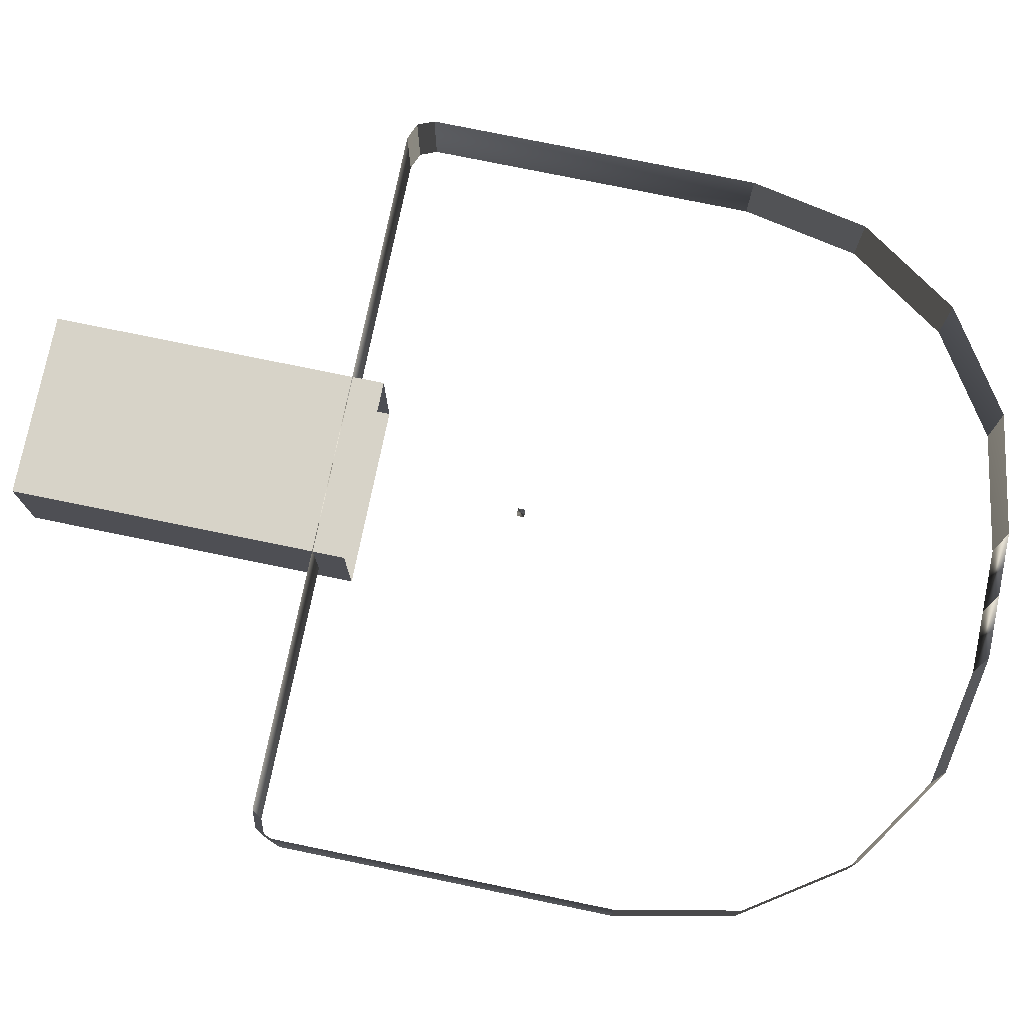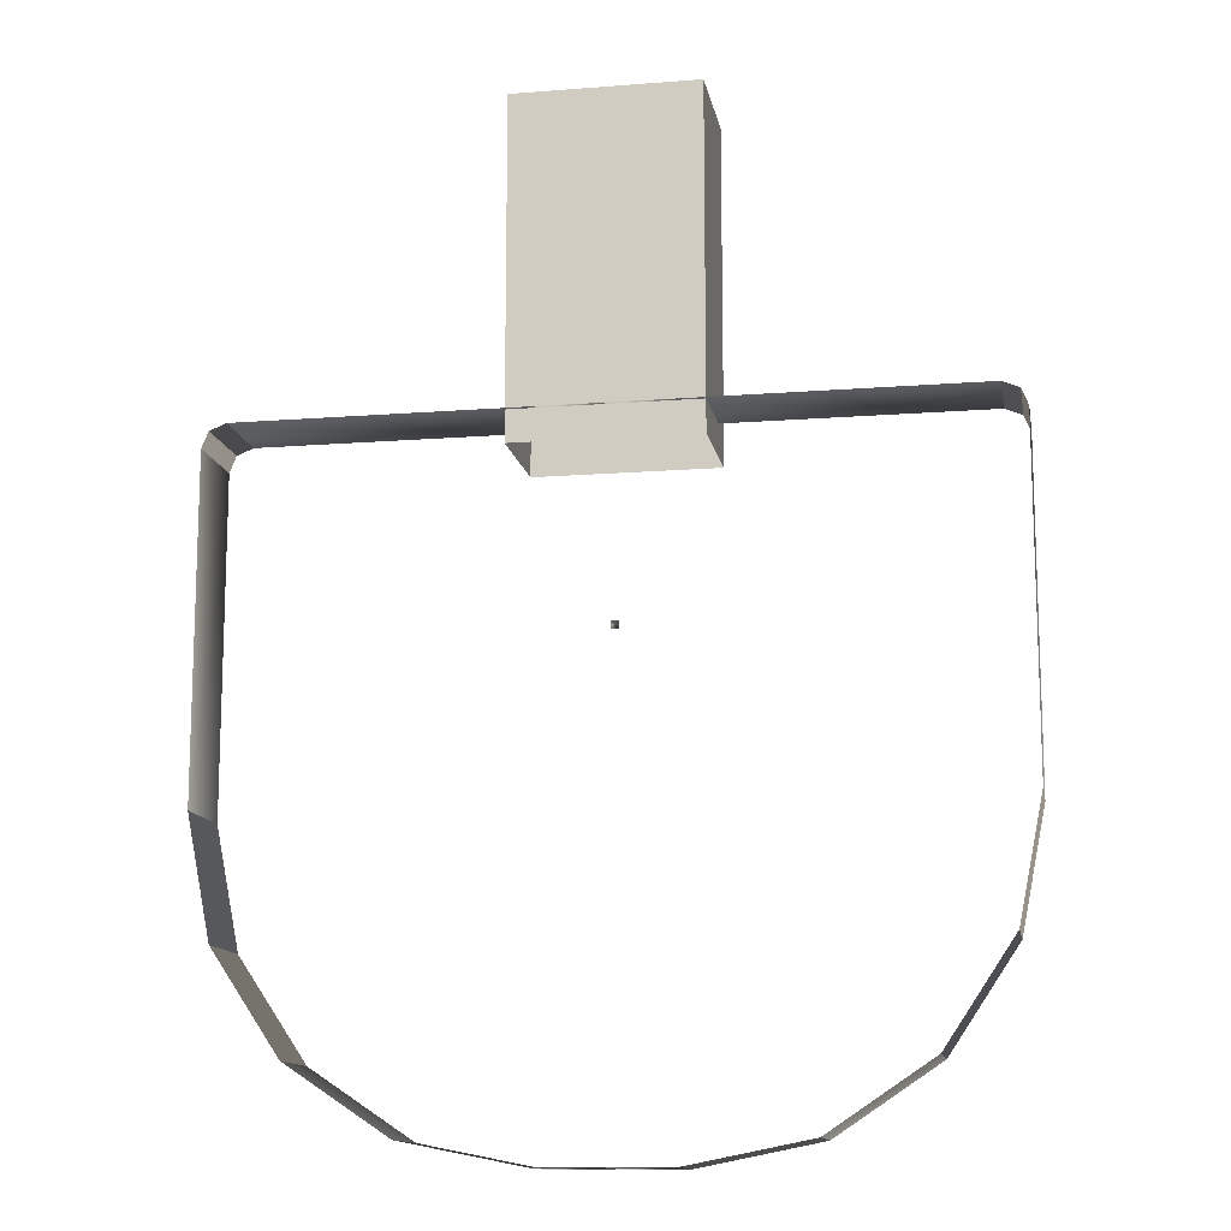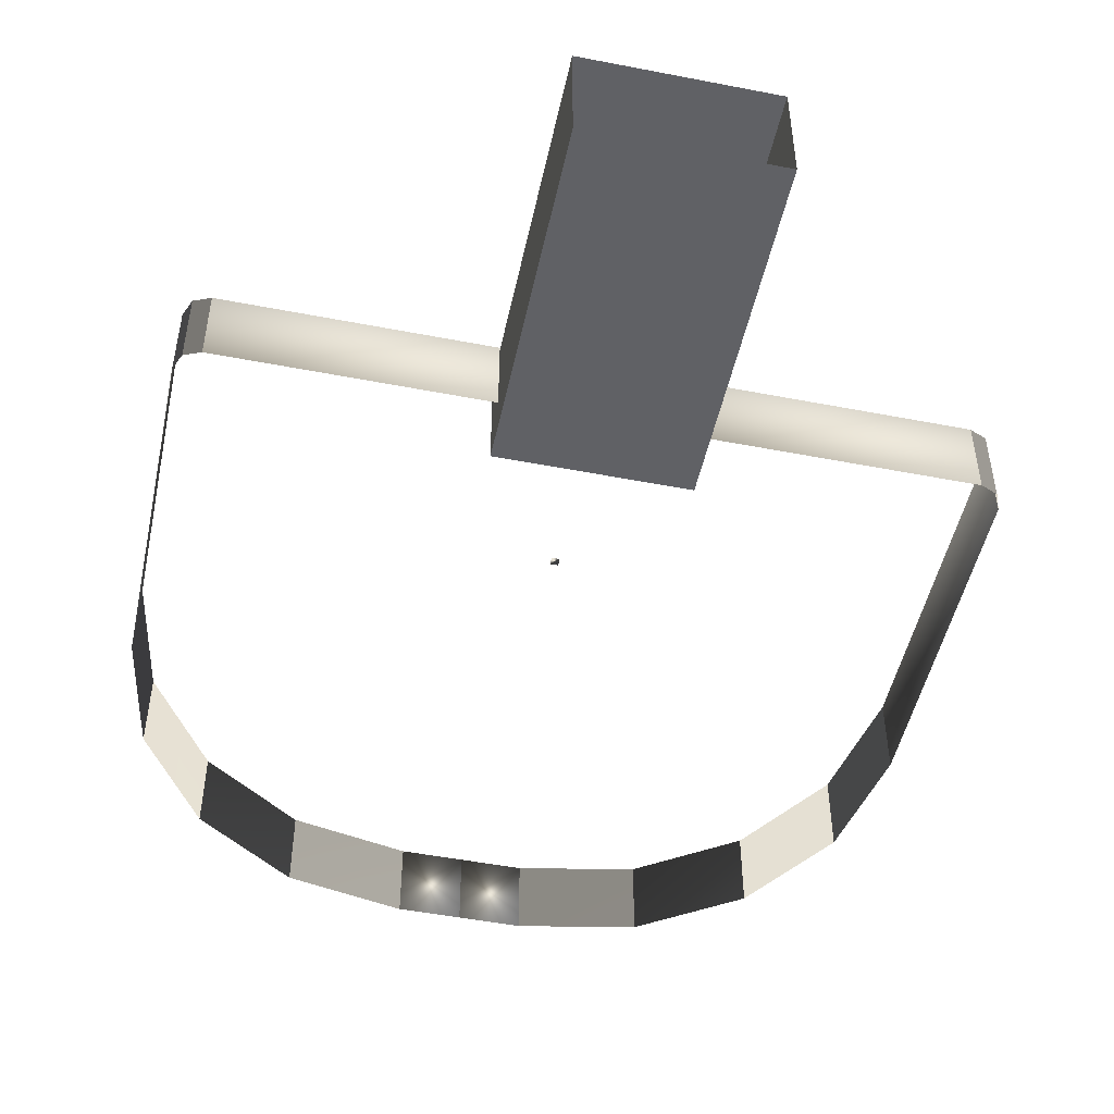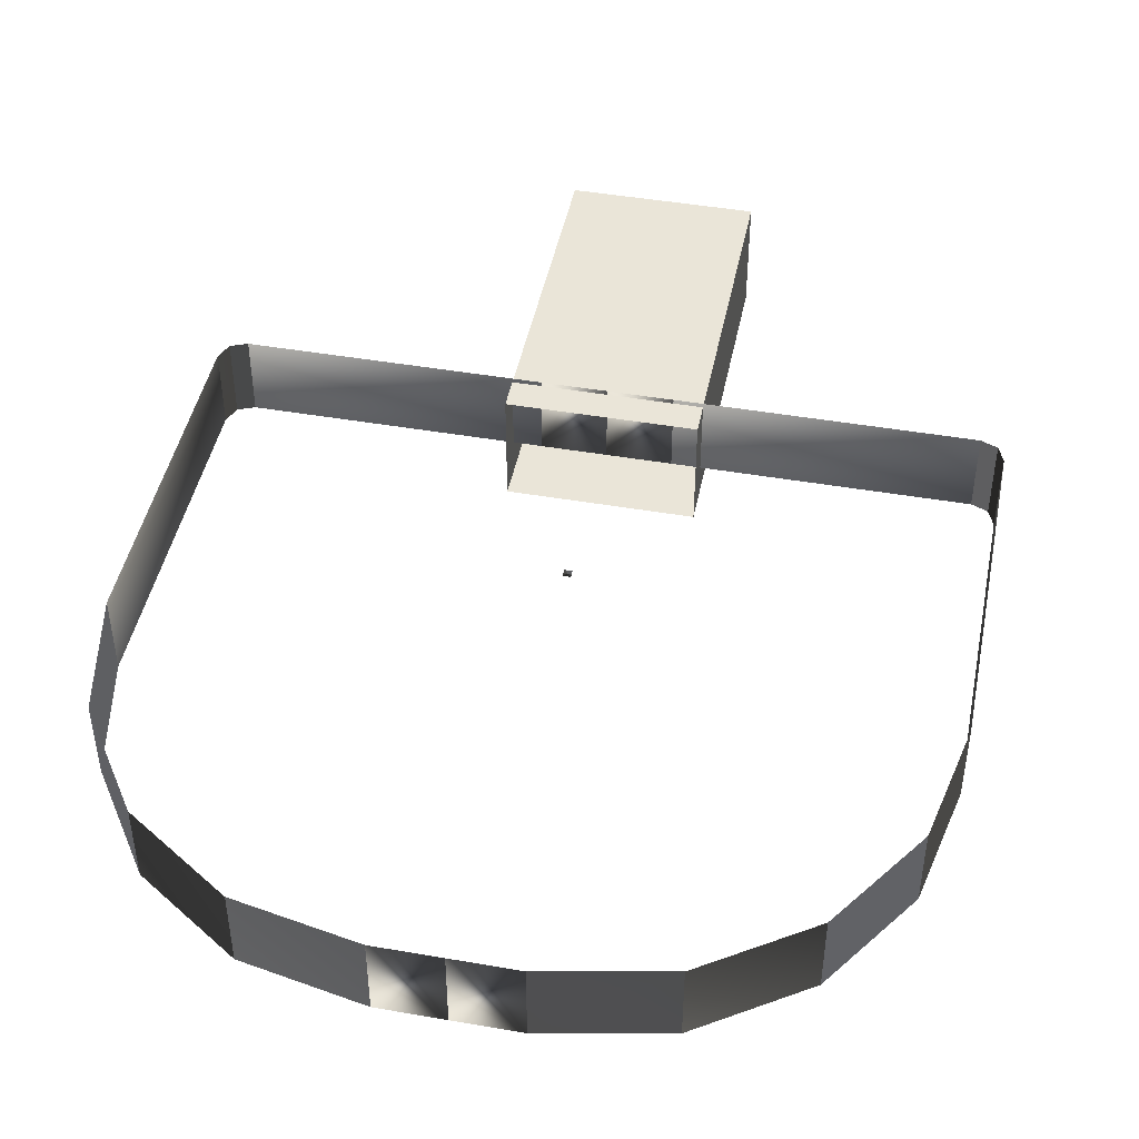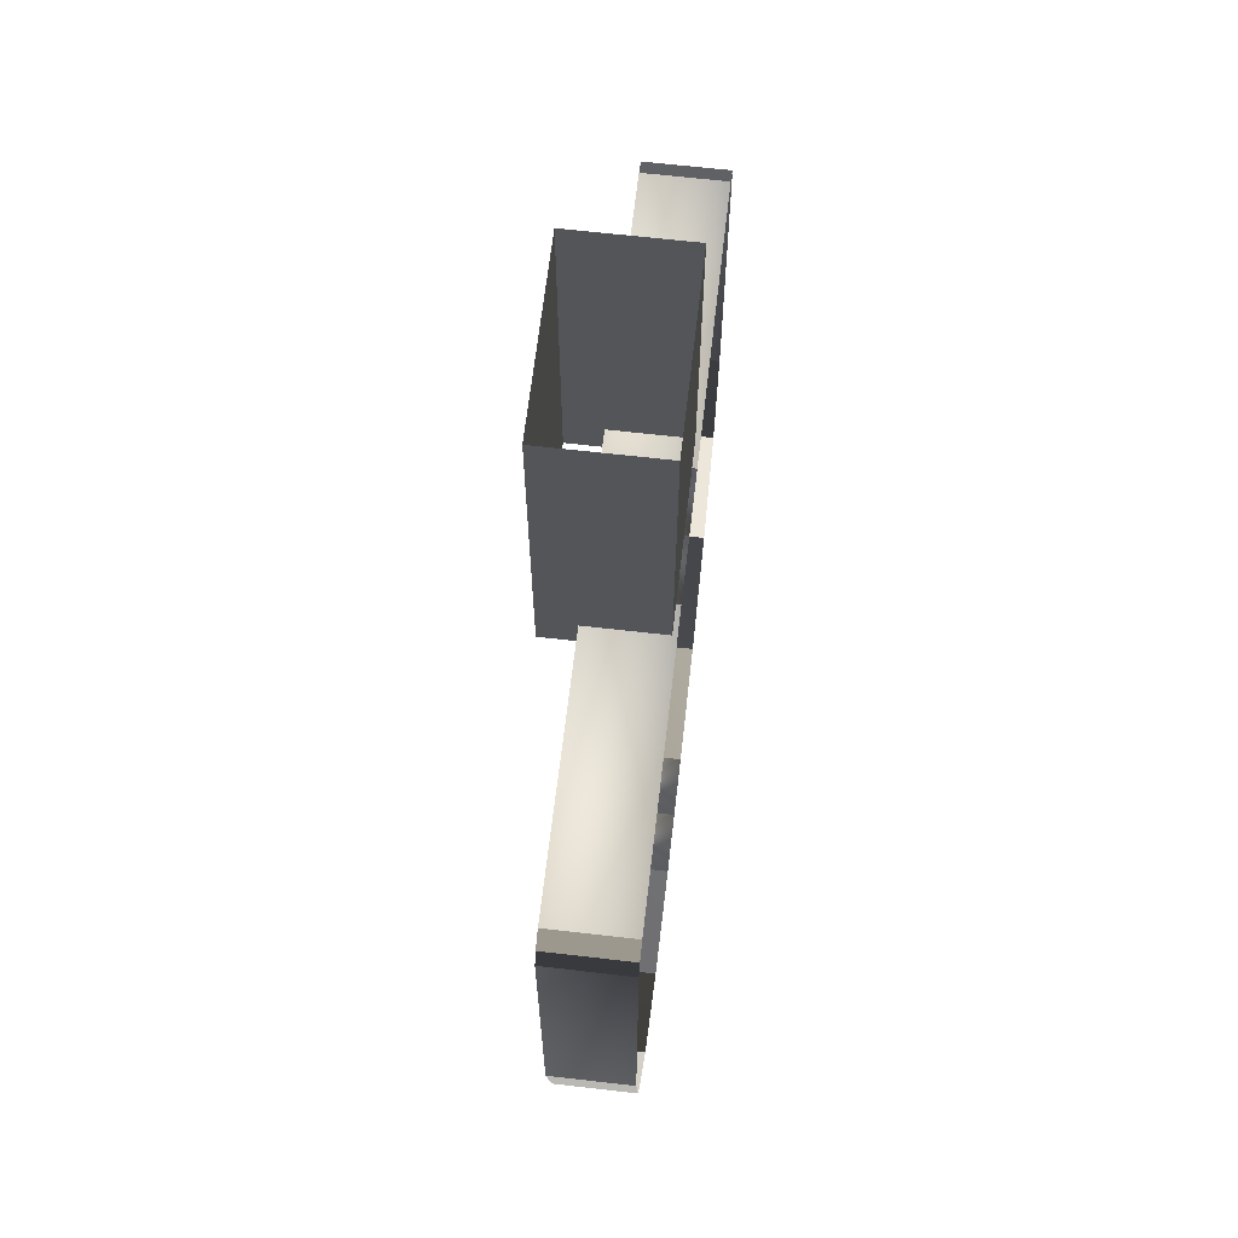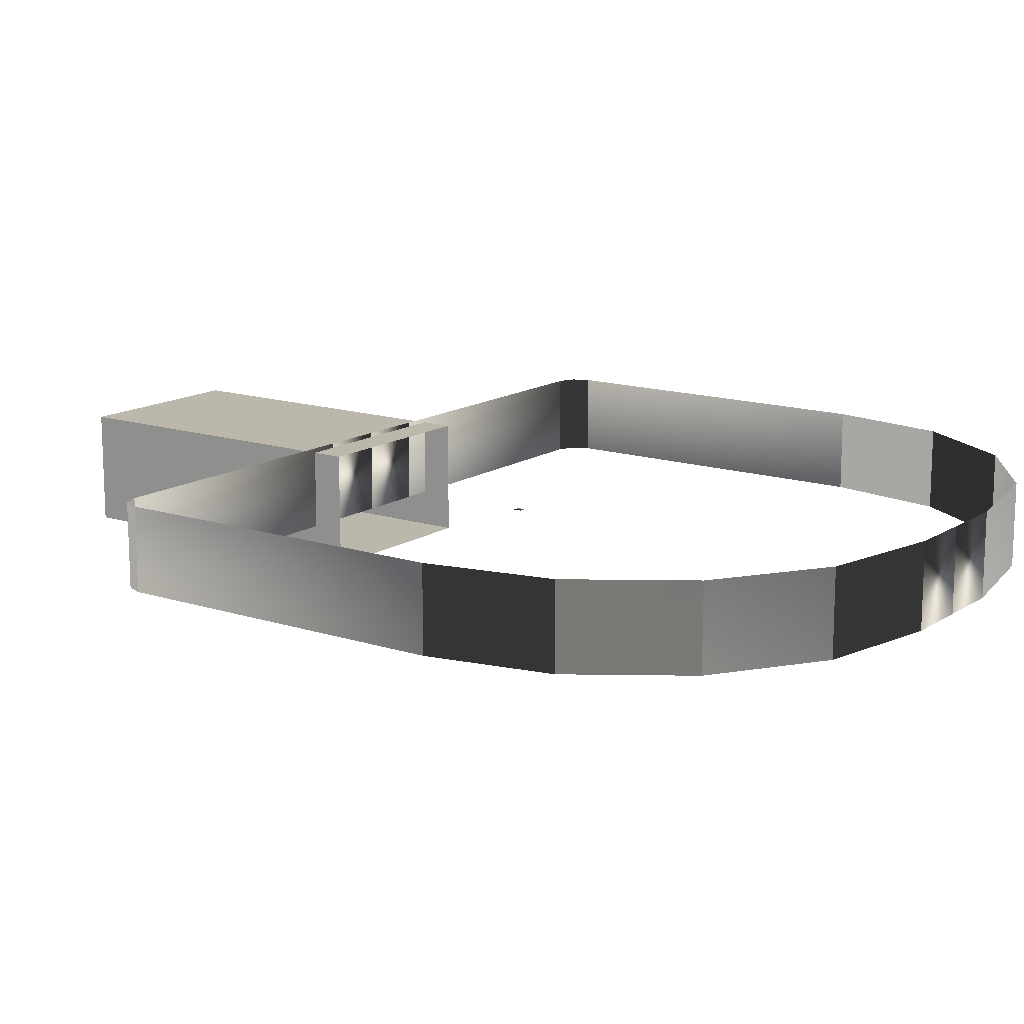
<metadata>
{"format":"obj","ext":"obj","renderer":"f3d","projection":"perspective","resolution":1024,"background":"white","views":[{"elev":76.5,"azim":-78.4,"up":"+Z"},{"elev":-13.0,"azim":10.2,"up":"+Y"},{"elev":-49.5,"azim":167.9,"up":"+Z"},{"elev":45.3,"azim":11.3,"up":"+Z"},{"elev":65.6,"azim":-83.4,"up":"+Y"},{"elev":14.2,"azim":-54.4,"up":"+Z"}]}
</metadata>
<code>
o ToasterLever2_29_ToasterLever2_29_2_GeomSubset_0
v 0.05944 -0.1645 0.05199
v 0.0597 -0.1645 0.05199
v 0.05944 -0.1642 0.05199
v 0.0597 -0.1642 0.05199
v 0.05944 -0.1645 0.05199
v 0.0597 -0.1645 0.05199
v 0.05944 -0.1642 0.05199
v 0.0597 -0.1642 0.05199
v 0.05944 -0.1645 0.05199
v 0.0597 -0.1645 0.05199
v 0.05944 -0.1642 0.05199
v 0.0597 -0.1642 0.05199
v 0.05944 -0.1645 0.05199
v 0.0597 -0.1645 0.05199
v 0.05944 -0.1642 0.05199
v 0.0597 -0.1642 0.05199
v 0.05944 -0.1645 0.05199
v 0.0597 -0.1645 0.05199
v 0.05944 -0.1642 0.05199
v 0.0597 -0.1642 0.05199
v 0.05944 -0.1645 0.05199
v 0.0597 -0.1645 0.05199
v 0.05944 -0.1642 0.05199
v 0.0597 -0.1642 0.05199
v 0.06164 -0.1698 0.05572
v 0.06164 -0.1698 0.04915
v 0.0575 -0.1698 0.05572
v 0.0575 -0.1698 0.04915
v 0.05957 -0.1698 0.04915
v 0.05957 -0.1698 0.05572
v 0.07033 -0.1734 0.05572
v 0.07084 -0.1736 0.0555
v 0.07105 -0.1737 0.05495
v 0.06885 -0.177 0.05495
v 0.06868 -0.1769 0.0555
v 0.06829 -0.1765 0.05572
v 0.06524 -0.1785 0.05572
v 0.06545 -0.179 0.0555
v 0.06554 -0.1792 0.05495
v 0.06164 -0.18 0.05495
v 0.06162 -0.1798 0.0555
v 0.06157 -0.1792 0.05572
v 0.07106 -0.1697 0.05572
v 0.0716 -0.1698 0.0555
v 0.07183 -0.1698 0.05495
v 0.07105 -0.1737 0.04992
v 0.07084 -0.1736 0.04938
v 0.07033 -0.1734 0.04915
v 0.06885 -0.177 0.04992
v 0.06868 -0.1769 0.04938
v 0.06829 -0.1765 0.04915
v 0.06554 -0.1792 0.04992
v 0.06545 -0.179 0.04938
v 0.06524 -0.1785 0.04915
v 0.06157 -0.1792 0.04915
v 0.06162 -0.1798 0.04938
v 0.06164 -0.18 0.04992
v 0.07183 -0.1698 0.04992
v 0.0716 -0.1698 0.04938
v 0.07106 -0.1697 0.04915
v 0.05957 -0.18 0.05495
v 0.05957 -0.1798 0.0555
v 0.05957 -0.1792 0.05572
v 0.05757 -0.1792 0.05572
v 0.05752 -0.1798 0.0555
v 0.0575 -0.18 0.05495
v 0.0536 -0.1792 0.05495
v 0.05369 -0.179 0.0555
v 0.0539 -0.1785 0.05572
v 0.05957 -0.18 0.04992
v 0.05957 -0.1798 0.04938
v 0.05957 -0.1792 0.04915
v 0.0536 -0.1792 0.04992
v 0.05369 -0.179 0.04938
v 0.0539 -0.1785 0.04915
v 0.0575 -0.18 0.04992
v 0.05752 -0.1798 0.04938
v 0.05757 -0.1792 0.04915
v 0.05029 -0.177 0.05495
v 0.05046 -0.1769 0.0555
v 0.05085 -0.1765 0.05572
v 0.05029 -0.177 0.04992
v 0.05046 -0.1769 0.04938
v 0.05085 -0.1765 0.04915
v 0.04809 -0.1737 0.05495
v 0.0483 -0.1736 0.0555
v 0.04881 -0.1734 0.05572
v 0.04809 -0.1737 0.04992
v 0.0483 -0.1736 0.04938
v 0.04881 -0.1734 0.04915
v 0.04731 -0.1698 0.05495
v 0.04754 -0.1698 0.0555
v 0.04808 -0.1697 0.05572
v 0.04808 -0.1697 0.04915
v 0.04754 -0.1698 0.04938
v 0.04731 -0.1698 0.04992
v 0.07106 -0.1583 0.0555
v 0.07106 -0.1589 0.05572
v 0.0716 -0.1589 0.0555
v 0.07183 -0.1589 0.05495
v 0.0716 -0.1583 0.05495
v 0.07106 -0.1581 0.05495
v 0.07106 -0.1583 0.04938
v 0.07106 -0.1581 0.04992
v 0.0716 -0.1583 0.04992
v 0.07183 -0.1589 0.04992
v 0.0716 -0.1589 0.04938
v 0.07106 -0.1589 0.04915
v 0.06164 -0.1589 0.05572
v 0.06164 -0.1583 0.0555
v 0.06164 -0.1581 0.05495
v 0.06164 -0.1589 0.04915
v 0.06164 -0.1583 0.04938
v 0.06164 -0.1581 0.04992
v 0.04808 -0.1583 0.0555
v 0.04808 -0.1581 0.05495
v 0.04754 -0.1583 0.05495
v 0.04731 -0.1589 0.05495
v 0.04754 -0.1589 0.0555
v 0.04808 -0.1589 0.05572
v 0.04808 -0.1583 0.04938
v 0.04808 -0.1589 0.04915
v 0.04754 -0.1589 0.04938
v 0.04731 -0.1589 0.04992
v 0.04754 -0.1583 0.04992
v 0.04808 -0.1581 0.04992
v 0.05957 -0.1581 0.05495
v 0.05957 -0.1583 0.0555
v 0.05957 -0.1589 0.05572
v 0.0575 -0.1581 0.05495
v 0.0575 -0.1583 0.0555
v 0.0575 -0.1589 0.05572
v 0.05957 -0.1589 0.04915
v 0.05957 -0.1583 0.04938
v 0.05957 -0.1581 0.04992
v 0.0575 -0.1589 0.04915
v 0.0575 -0.1583 0.04938
v 0.0575 -0.1581 0.04992
v 0.0715 -0.1584 0.0554
v 0.0715 -0.1584 0.04948
v 0.04764 -0.1584 0.0554
v 0.04764 -0.1584 0.04948
v 0.05029 -0.177 0.0511
v 0.0536 -0.1792 0.0511
v 0.0575 -0.18 0.0511
v 0.05957 -0.18 0.0511
v 0.06164 -0.18 0.0511
v 0.06554 -0.1792 0.0511
v 0.06885 -0.177 0.0511
v 0.07105 -0.1737 0.0511
v 0.07183 -0.1698 0.0511
v 0.07183 -0.1589 0.0511
v 0.0716 -0.1583 0.0511
v 0.07106 -0.1581 0.0511
v 0.06164 -0.1581 0.0511
v 0.05957 -0.1581 0.0511
v 0.0575 -0.1581 0.0511
v 0.04808 -0.1581 0.0511
v 0.04754 -0.1583 0.0511
v 0.04731 -0.1589 0.0511
v 0.04731 -0.1698 0.0511
v 0.04809 -0.1737 0.0511
v 0.05029 -0.177 0.05378
v 0.0536 -0.1792 0.05378
v 0.0575 -0.18 0.05378
v 0.05957 -0.18 0.05378
v 0.06164 -0.18 0.05378
v 0.06554 -0.1792 0.05378
v 0.06885 -0.177 0.05378
v 0.07105 -0.1737 0.05378
v 0.07183 -0.1698 0.05378
v 0.07183 -0.1589 0.05378
v 0.0716 -0.1583 0.05378
v 0.07106 -0.1581 0.05378
v 0.06164 -0.1581 0.05378
v 0.05957 -0.1581 0.05378
v 0.0575 -0.1581 0.05378
v 0.04808 -0.1581 0.05378
v 0.04754 -0.1583 0.05378
v 0.04731 -0.1589 0.05378
v 0.04731 -0.1698 0.05378
v 0.04809 -0.1737 0.05378
v 0.06256 -0.1592 0.04992
v 0.06256 -0.1481 0.04992
v 0.06256 -0.1592 0.05363
v 0.06256 -0.1481 0.05363
v 0.05658 -0.1592 0.05363
v 0.05658 -0.1481 0.05363
v 0.05658 -0.1592 0.04992
v 0.05658 -0.1481 0.04992
f 1 2 4 3
f 164 163 143 144
f 165 164 144 145
f 146 166 165 145
f 147 167 166 146
f 168 167 147 148
f 169 168 148 149
f 170 169 149 150
f 171 170 150 151
f 172 171 151 152
f 173 172 152 153
f 174 173 153 154
f 175 174 154 155
f 176 175 155 156
f 177 176 156 157
f 178 177 157 158
f 179 178 158 159
f 180 179 159 160
f 161 181 180 160
f 182 181 161 162
f 163 182 162 143
f 183 184 186 185
f 185 186 188 187
f 187 188 190 189
f 189 190 184 183

</code>
